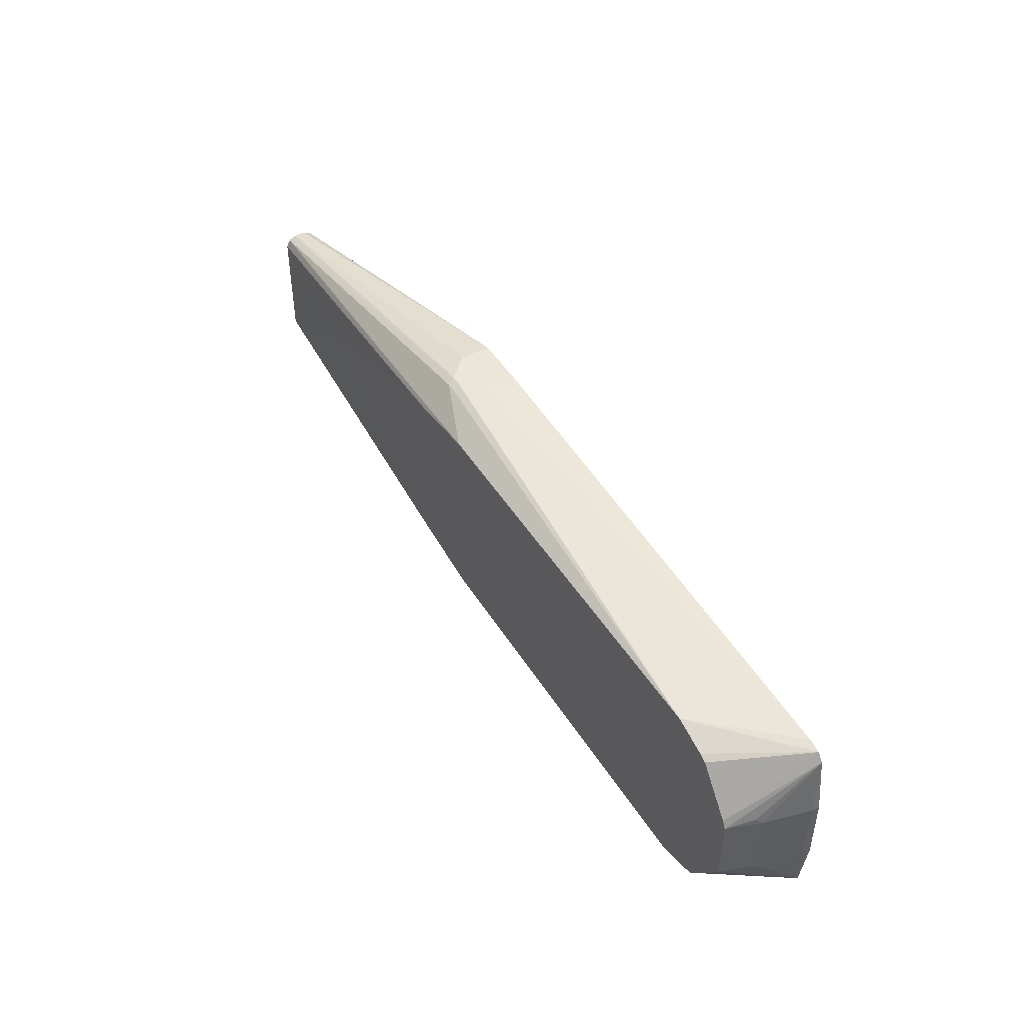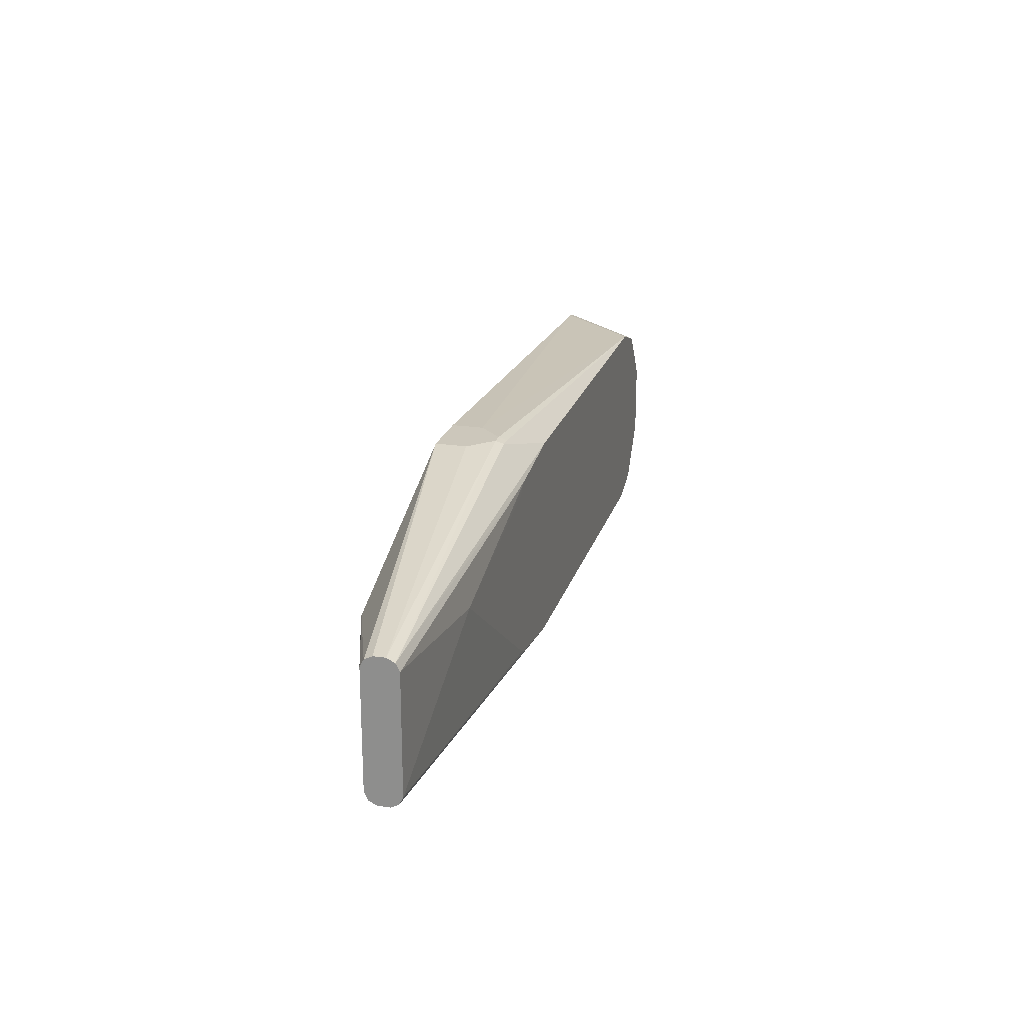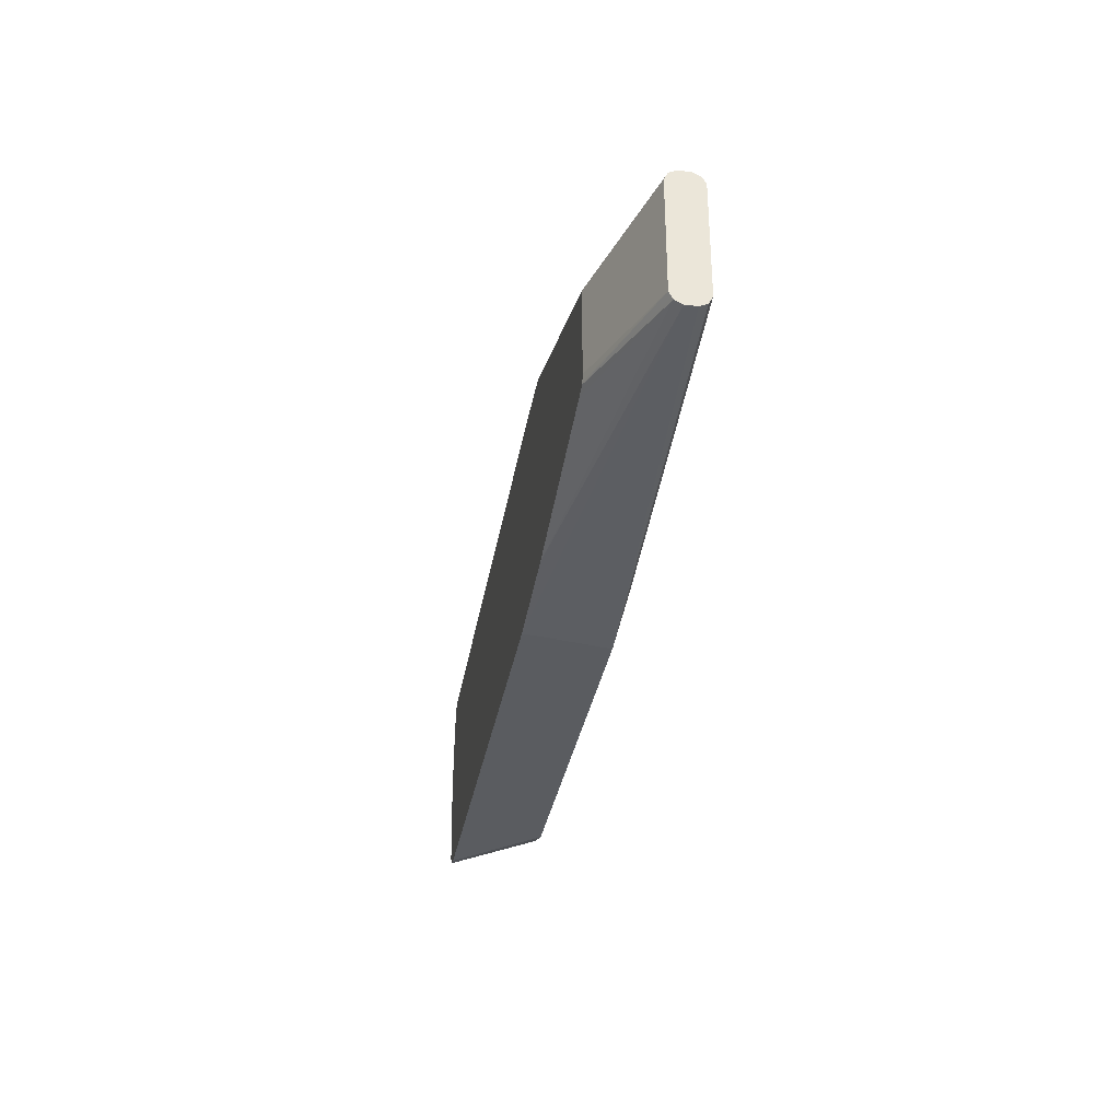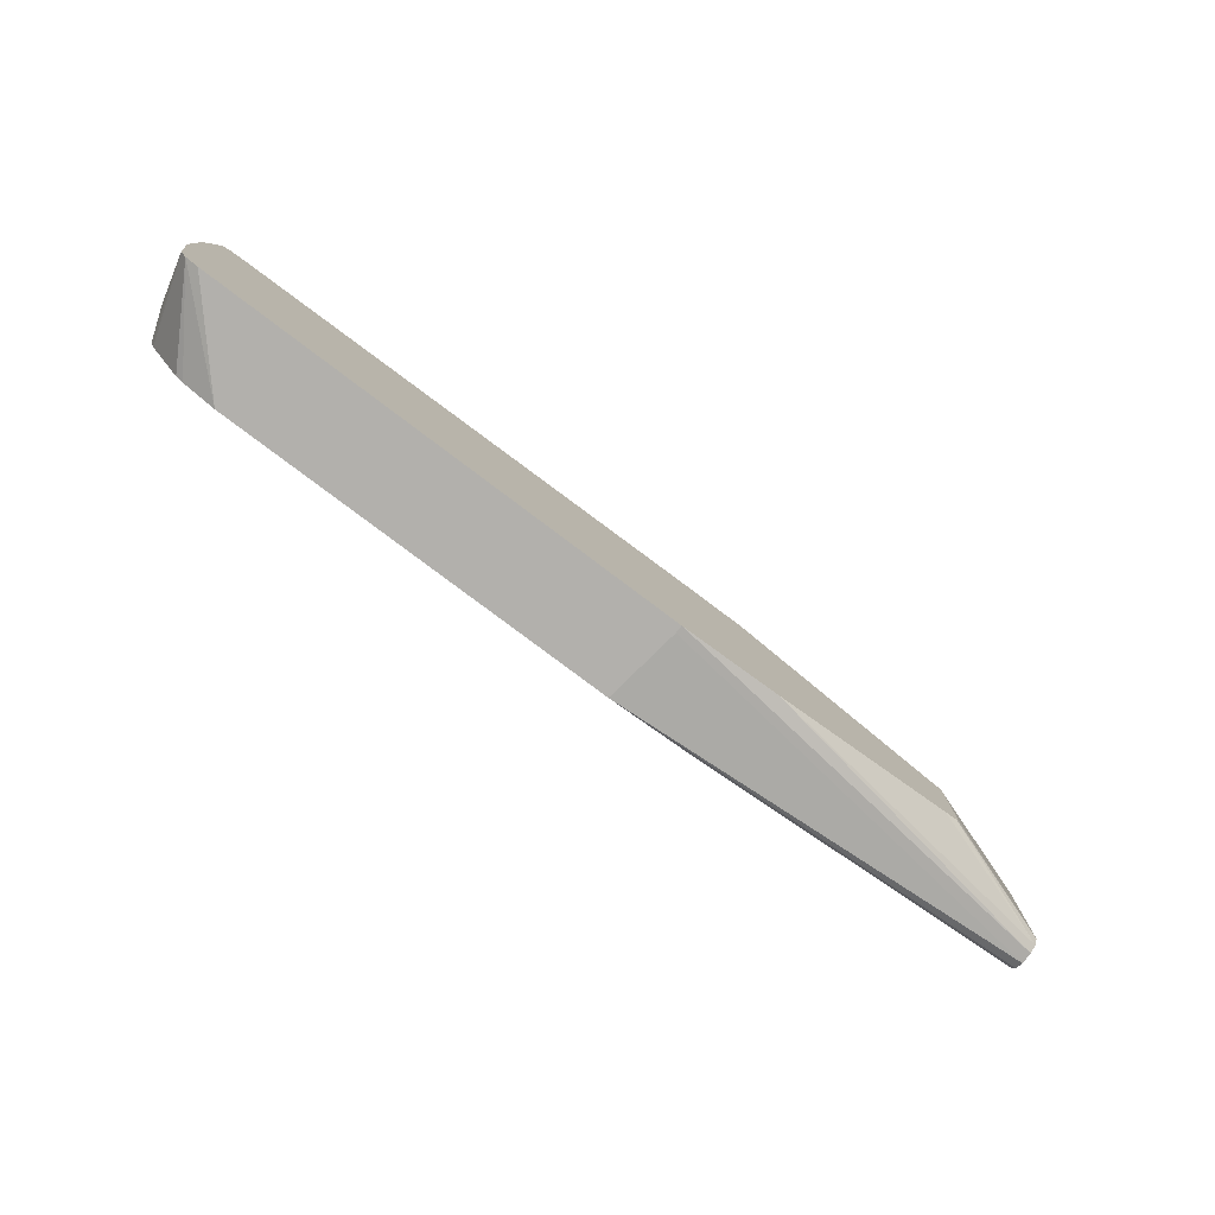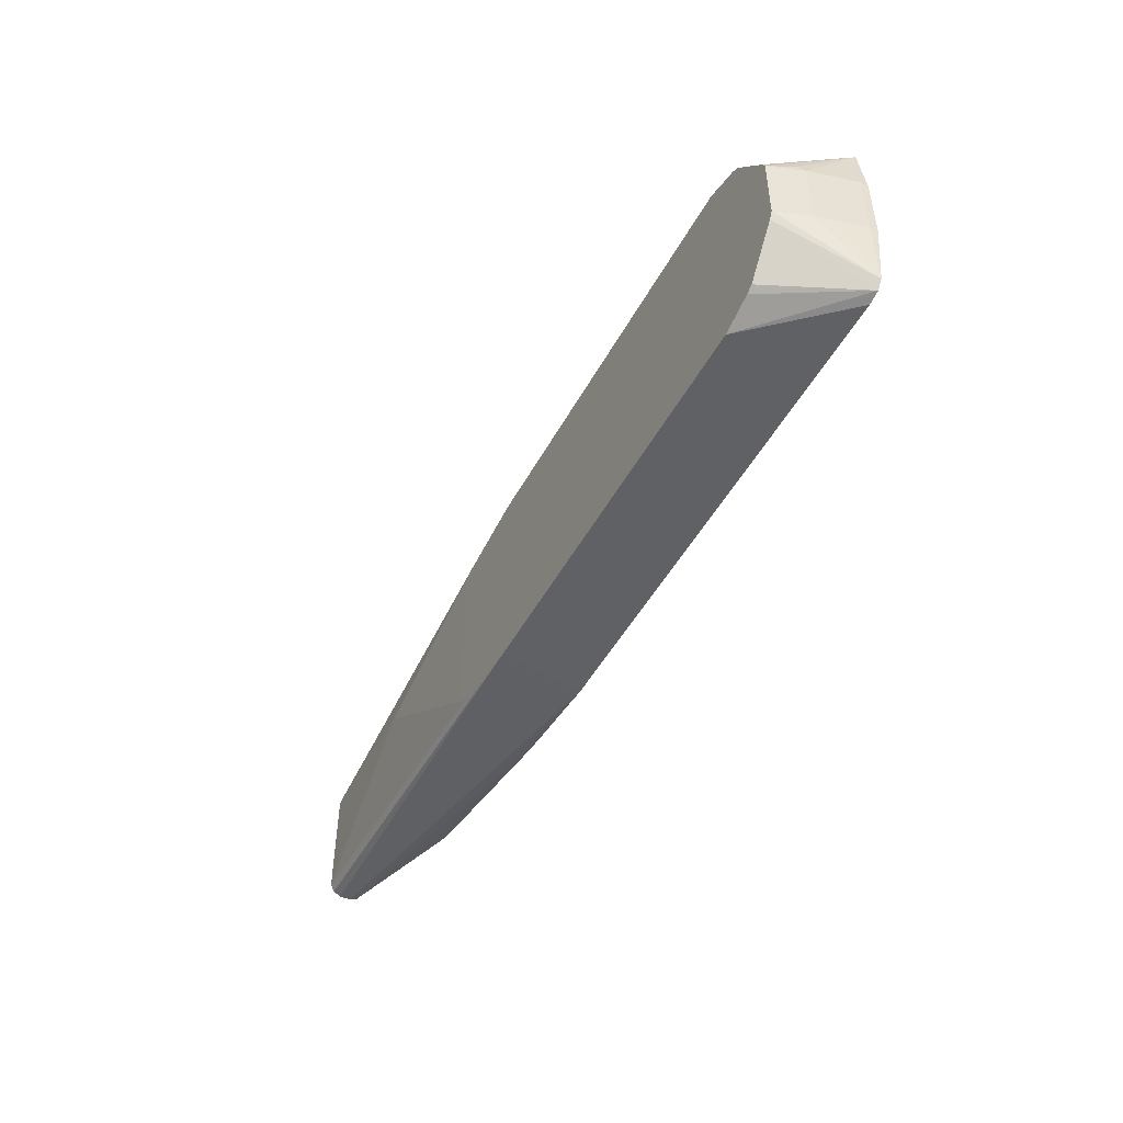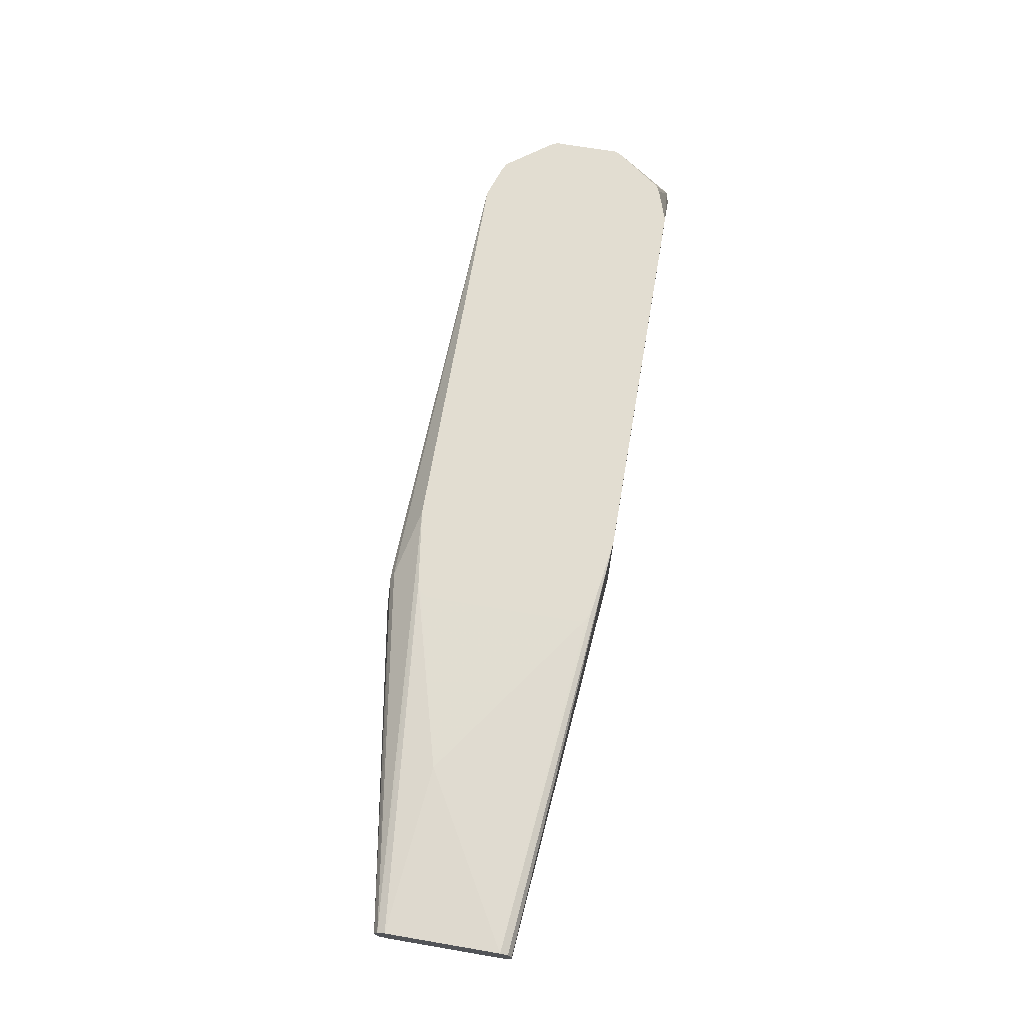
<metadata>
{"format":"obj","ext":"obj","renderer":"f3d","projection":"perspective","resolution":1024,"background":"white","views":[{"elev":46.2,"azim":59.9,"up":"+Y"},{"elev":21.6,"azim":-75.0,"up":"+Y"},{"elev":-33.6,"azim":-99.9,"up":"+Y"},{"elev":-78.8,"azim":143.0,"up":"+Y"},{"elev":-47.9,"azim":62.7,"up":"+Y"},{"elev":68.4,"azim":-80.3,"up":"+Z"}]}
</metadata>
<code>
v 0.7423 -0.07984 -0.1746
v 0.7523 -0.07762 -0.1746
v 0.683 -0.07984 -0.1082
v 0.3638 -0.07984 -0.1746
v 0.7567 -0.07152 -0.1746
v 0.7421 -0.03251 -0.1082
v 0.7156 -0.06799 -0.1082
v 0.7114 -0.07011 -0.1082
v 0.7097 -0.07096 -0.1082
v 0.3726 -0.07984 -0.1082
v 0.3638 -0.07984 -0.1685
v 0.03383 -0.05321 -0.1331
v 0.2839 -0.07096 -0.1746
v 0.757 -0.07109 -0.1746
v 0.757 -0.07096 -0.1745
v 0.7443 -0.02831 -0.1082
v 0.3105 -0.07096 -0.1082
v 0.03383 -0.05026 -0.1183
v 0.03383 -0.05321 -0.1242
v 0.03383 -0.05157 -0.1364
v 0.03383 -0.05026 -0.139
v 0.1392 -0.04434 -0.1746
v 0.757 -0.07096 -0.1746
v 0.7451 -0.02661 -0.1082
v 0.304 -0.06792 -0.1082
v 0.03383 -0.04434 -0.1153
v 0.03383 -0.04766 -0.1403
v 0.1292 -0.04213 -0.1746
v 0.1323 -0.04283 -0.1746
v 0.7629 -0.02661 -0.1746
v 0.7629 -0.02661 -0.1685
v 0.754 -0.02661 -0.1331
v 0.7451 0.0266 -0.1082
v 0.3017 -0.06315 -0.1082
v 0.1641 0.03103 -0.1087
v 0.03383 0.04435 -0.1153
v 0.03383 -0.04434 -0.1419
v 0.1285 -0.04073 -0.1746
v 0.7629 0.0266 -0.1746
v 0.7629 0.0266 -0.1685
v 0.754 0.0266 -0.1331
v 0.7421 0.03252 -0.1082
v 0.7518 0.03103 -0.1286
v 0.757 0.07096 -0.1746
v 0.757 0.07096 -0.1745
v 0.3008 -0.06124 -0.1082
v 0.3008 0.06293 -0.1082
v 0.3046 0.068 -0.1082
v 0.3071 0.06925 -0.1082
v 0.3105 0.07096 -0.1082
v 0.03383 0.05026 -0.1183
v 0.03383 0.04435 -0.1419
v 0.1272 -0.03548 -0.1746
v 0.7568 0.0713 -0.1746
v 0.7523 0.07761 -0.1746
v 0.7156 0.068 -0.1082
v 0.3726 0.07983 -0.1082
v 0.03383 0.05239 -0.1225
v 0.3224 0.09461 -0.1272
v 0.3194 0.09758 -0.1331
v 0.03383 0.05026 -0.139
v 0.1292 0.03325 -0.1746
v 0.1282 0.03127 -0.1746
v 0.1272 0.0266 -0.1746
v 0.7455 0.07914 -0.1746
v 0.683 0.07983 -0.1082
v 0.7097 0.07096 -0.1082
v 0.03383 0.05321 -0.1242
v 0.3312 0.09461 -0.1272
v 0.3283 0.09758 -0.1331
v 0.3105 0.09758 -0.1419
v 0.03383 0.05081 -0.1379
v 0.3017 0.09758 -0.1746
v 0.7423 0.07983 -0.1746
v 0.346 0.09758 -0.1508
v 0.3371 0.09758 -0.1419
v 0.03383 0.05321 -0.1331
v 0.3017 0.09758 -0.1508
v 0.346 0.09758 -0.1746
f 37 53 38
f 31 41 32
f 33 41 43
f 33 43 44
f 33 44 45
f 33 45 42
f 34 46 35
f 35 47 48
f 35 48 49
f 35 49 50
f 36 50 51
f 37 52 64
f 74 79 75
f 39 44 40
f 31 40 41
f 35 46 47
f 35 50 36
f 24 32 41
f 30 39 40
f 15 24 16
f 40 44 41
f 17 25 26
f 17 26 18
f 21 27 28
f 21 28 29
f 21 29 22
f 30 40 31
f 23 30 31
f 23 32 24
f 24 41 33
f 25 34 35
f 25 35 26
f 26 35 36
f 27 37 28
f 28 37 38
f 23 31 32
f 41 44 43
f 60 70 76
f 42 54 55
f 60 73 78
f 60 78 71
f 60 71 68
f 61 72 73
f 61 73 62
f 65 74 66
f 66 74 75
f 66 75 76
f 66 76 70
f 66 70 69
f 68 71 78
f 68 78 73
f 68 73 77
f 72 77 73
f 15 23 24
f 60 79 73
f 60 75 79
f 60 76 75
f 59 70 60
f 42 55 56
f 44 54 45
f 50 57 51
f 51 57 59
f 51 59 60
f 51 60 58
f 52 61 62
f 42 45 54
f 52 62 63
f 55 65 66
f 55 66 67
f 55 67 56
f 57 66 69
f 57 69 59
f 58 60 68
f 59 69 70
f 52 63 64
f 14 23 15
f 37 64 53
f 13 20 21
f 1 44 39
f 1 39 30
f 1 30 23
f 1 23 14
f 1 14 5
f 1 5 2
f 2 5 6
f 2 6 7
f 2 7 8
f 2 8 9
f 2 9 3
f 3 9 8
f 3 8 7
f 3 7 6
f 3 6 16
f 1 55 54
f 1 65 55
f 1 74 65
f 1 79 74
f 13 21 22
f 1 2 3
f 1 3 10
f 1 10 11
f 1 11 4
f 1 4 13
f 1 13 22
f 3 16 24
f 1 22 29
f 1 28 38
f 1 38 53
f 1 53 64
f 1 64 63
f 1 63 62
f 1 62 73
f 1 73 79
f 1 29 28
f 3 24 33
f 1 54 44
f 3 42 56
f 10 19 11
f 12 19 18
f 12 18 26
f 12 26 36
f 12 36 51
f 12 51 58
f 12 58 68
f 10 18 19
f 12 68 77
f 12 72 61
f 12 61 52
f 12 52 37
f 12 37 27
f 12 27 21
f 3 33 42
f 12 20 13
f 12 77 72
f 10 17 18
f 12 21 20
f 5 15 6
f 6 15 16
f 3 67 66
f 3 66 57
f 3 57 50
f 3 50 49
f 3 49 48
f 3 48 47
f 3 47 46
f 3 56 67
f 3 34 25
f 3 25 17
f 3 17 10
f 4 11 19
f 4 19 12
f 4 12 13
f 5 14 15
f 3 46 34

</code>
